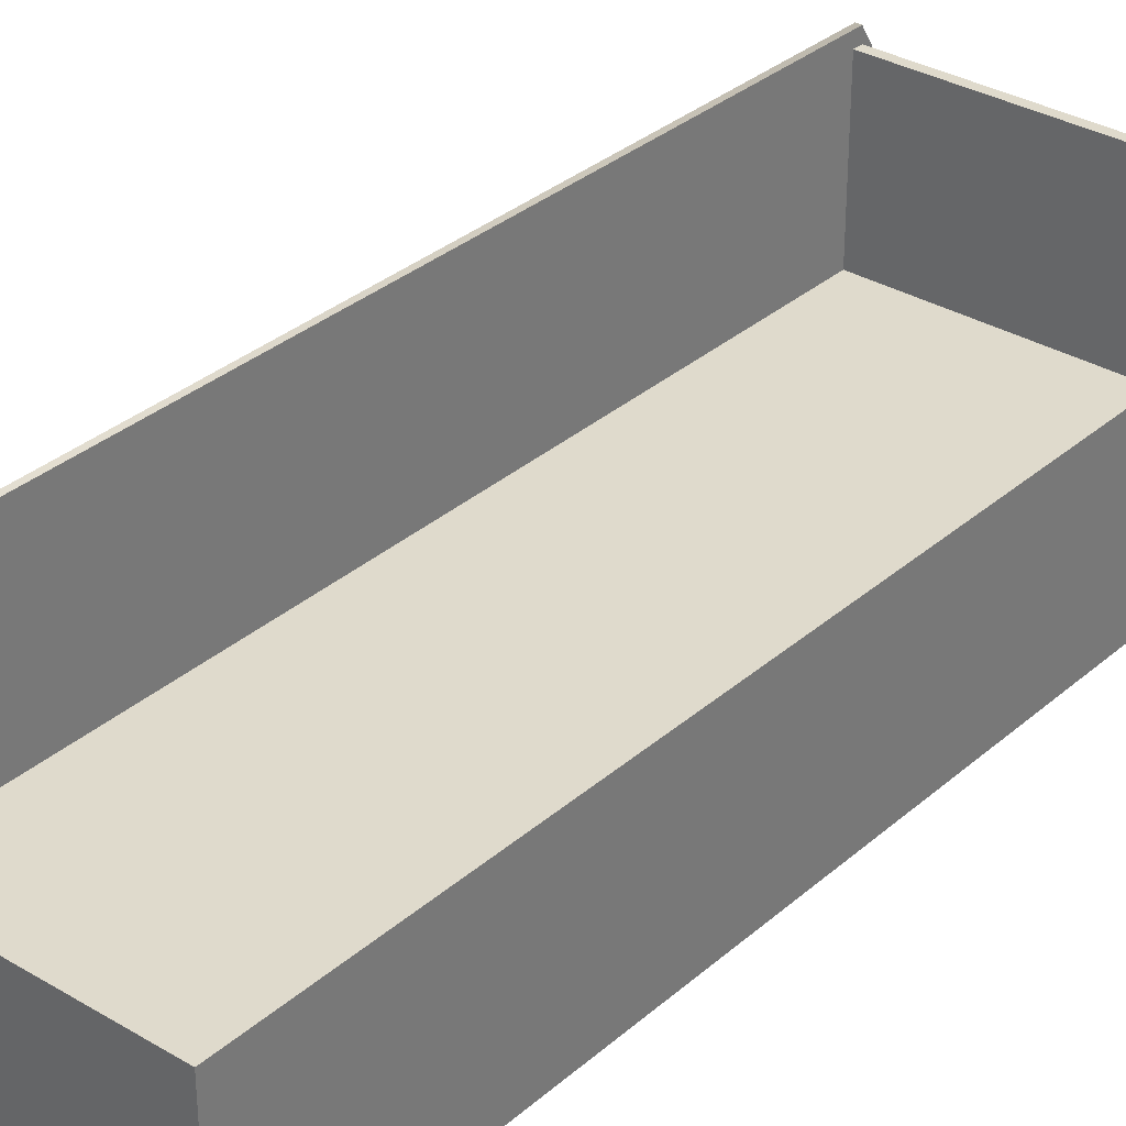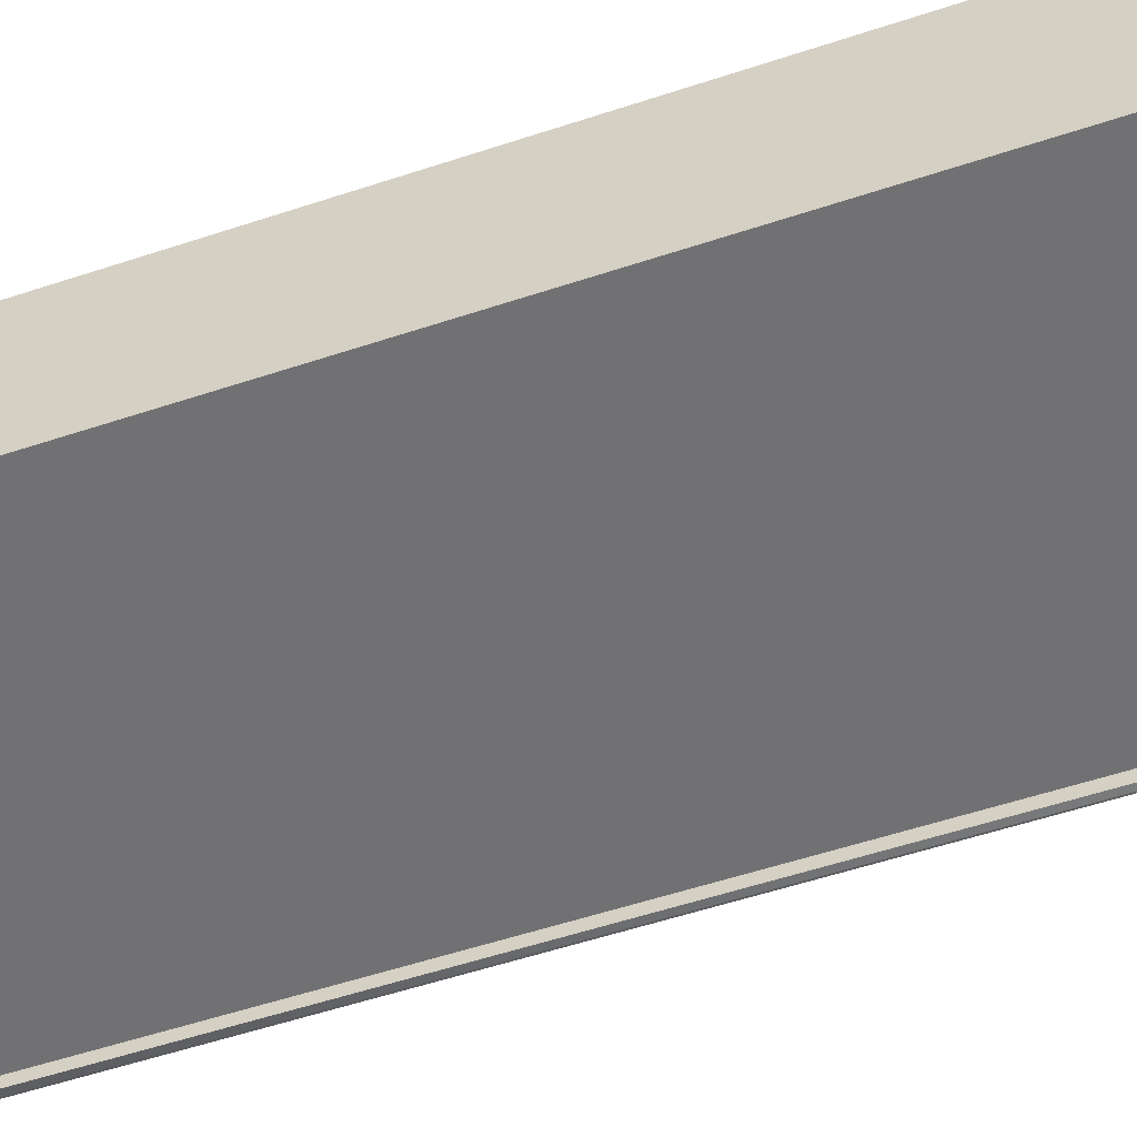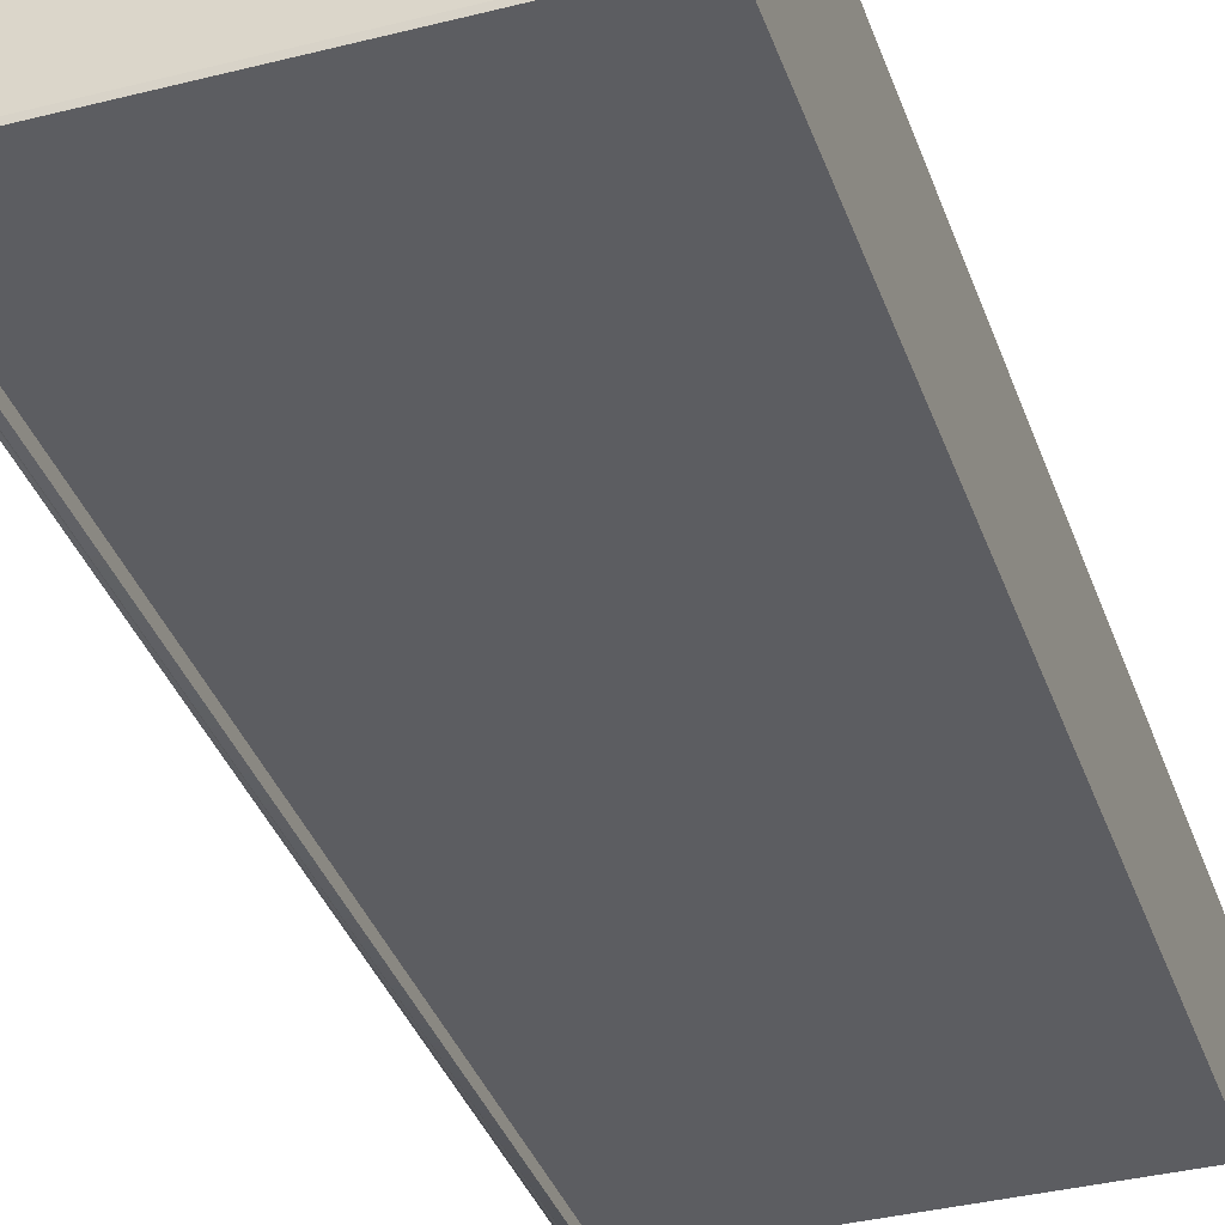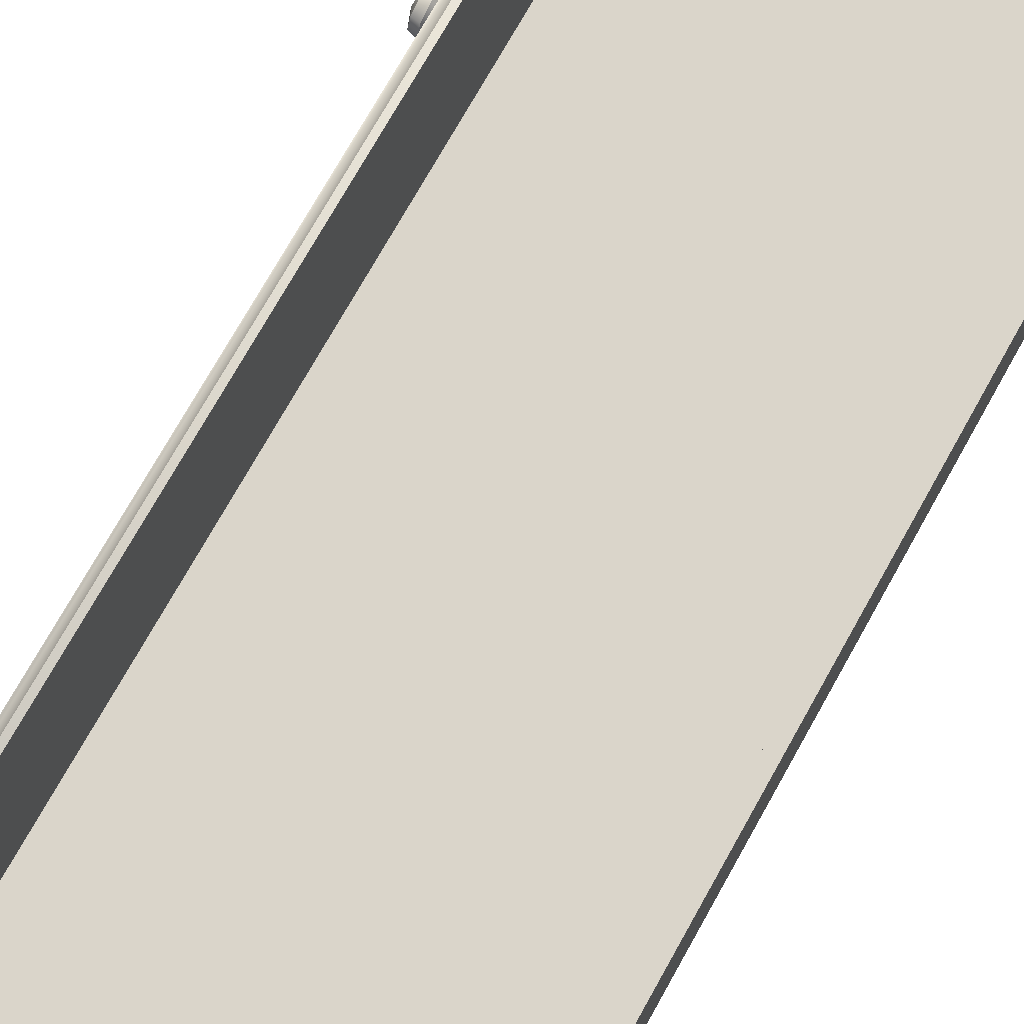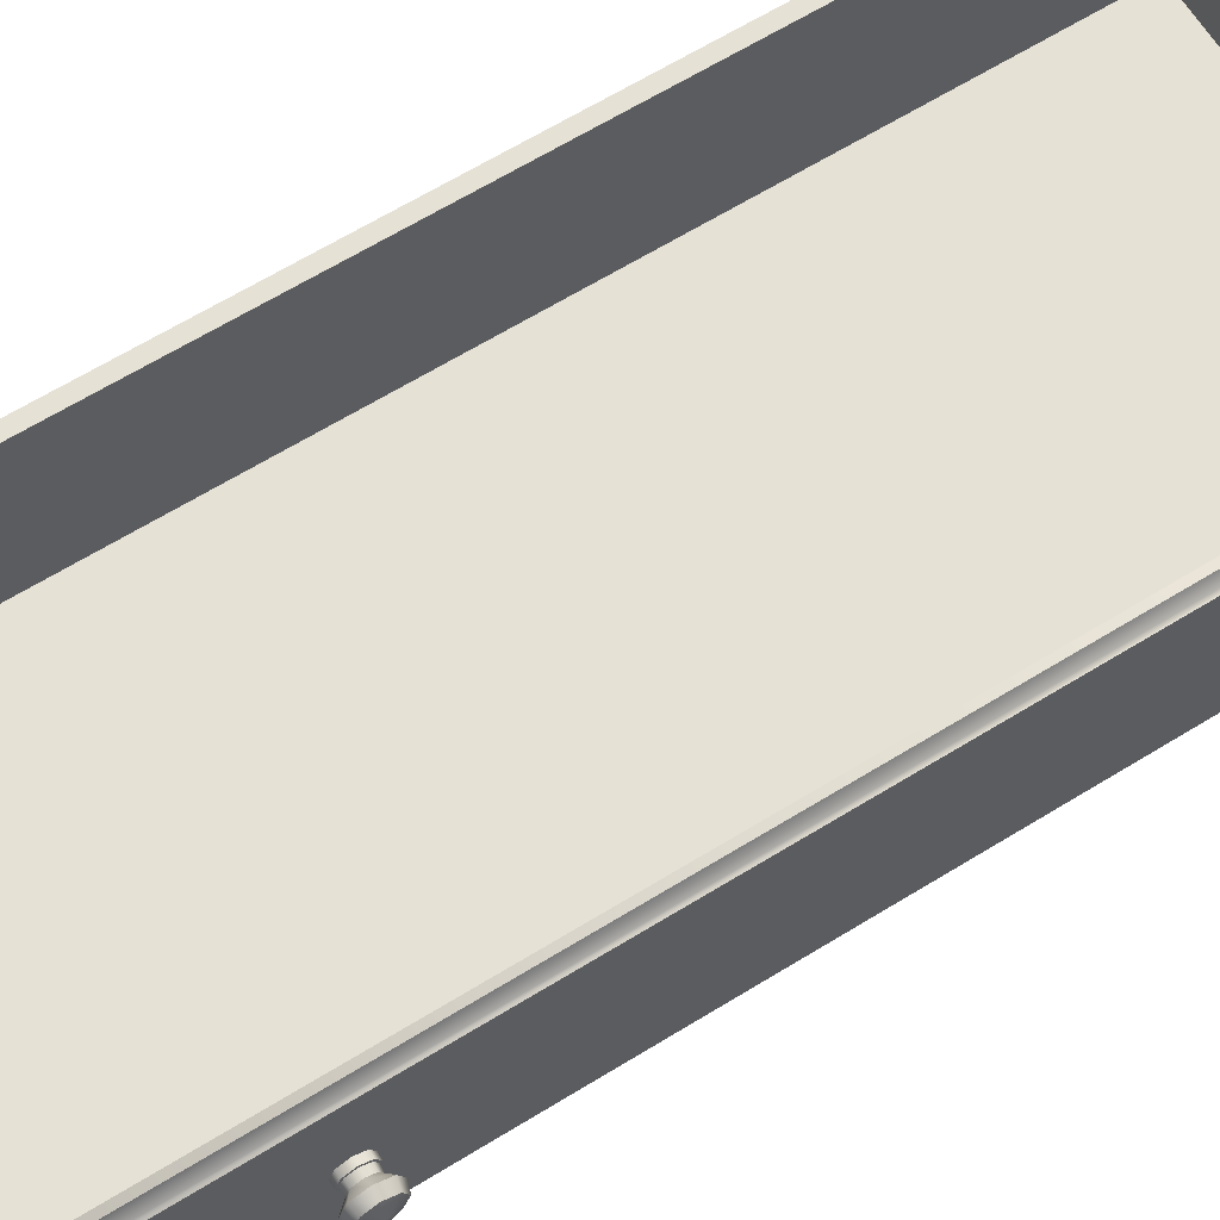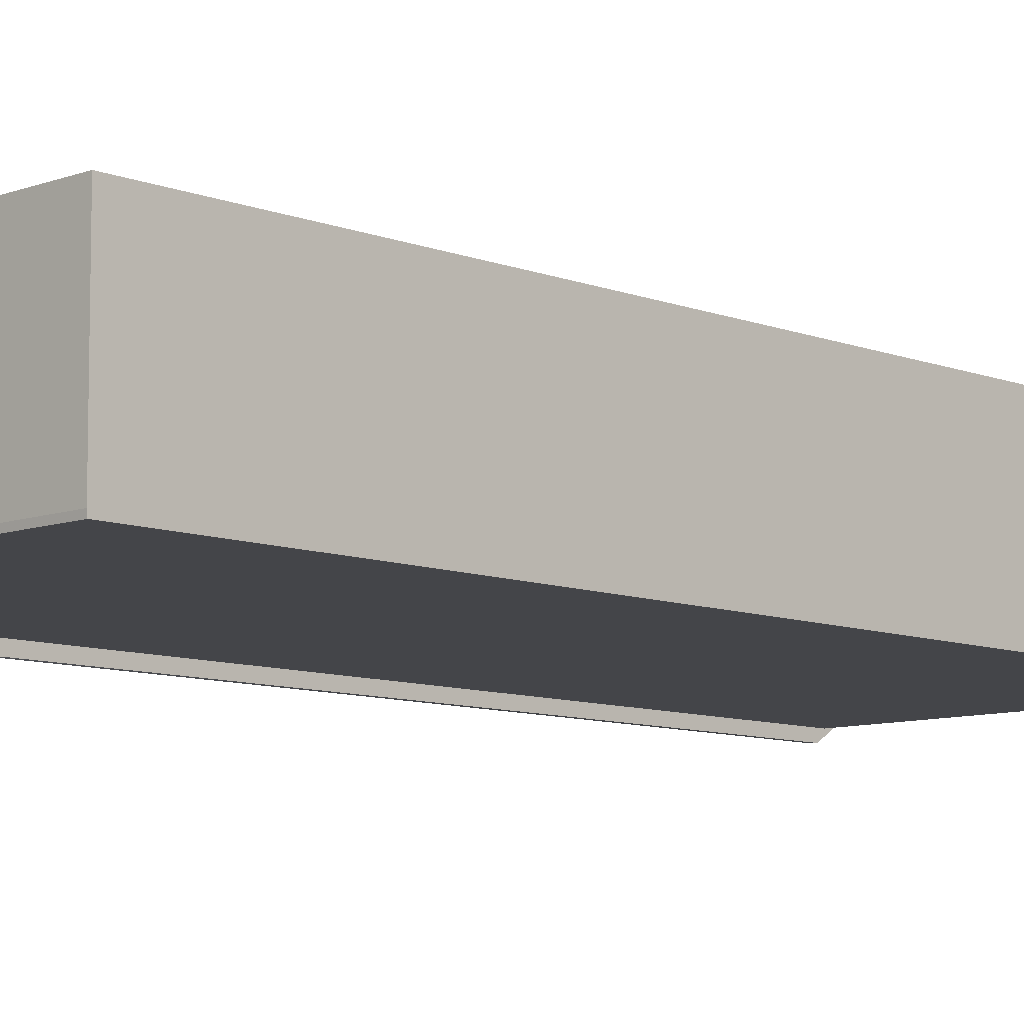
<metadata>
{"format":"obj","ext":"obj","renderer":"f3d","projection":"perspective","resolution":1024,"background":"white","views":[{"elev":32.5,"azim":-140.2,"up":"+Y"},{"elev":-55.3,"azim":-70.7,"up":"+Y"},{"elev":-36.6,"azim":-161.8,"up":"+Y"},{"elev":74.2,"azim":-150.7,"up":"+Y"},{"elev":64.7,"azim":58.2,"up":"+Y"},{"elev":-9.0,"azim":-135.9,"up":"+Y"}]}
</metadata>
<code>
v  0.4801 44.25 -29.64
v  0.4801 29.67 -29.73
v  0.4801 29.8 -124.7
v  0.4801 44.57 -124.7
v  -0.3548 28.19 -30.63
v  -0.3548 29.29 -28.91
v  -0.9048 29.29 -28.91
v  -0.9048 28.19 -30.63
v  -0.3548 44.29 -28.74
v  -0.9048 44.29 -28.74
v  -0.3548 46.01 -29.83
v  -0.9048 46.01 -29.83
v  -0.3548 46.16 -124
v  -0.9048 46.16 -124
v  -0.3548 44.83 -125.6
v  -0.9048 44.83 -125.6
v  -0.3548 29.54 -125.6
v  -0.9048 29.54 -125.6
v  -0.9048 28.21 -124
v  -0.3548 28.21 -124
v  0.1902 44.41 -124.9
v  0.1902 29.97 -124.9
v  0.1902 45.38 -123.8
v  0.1902 45.26 -30.25
v  0.1902 43.99 -29.44
v  0.1902 29.78 -29.57
v  0.1902 28.98 -30.86
v  0.1902 29 -123.8
v  0.4801 45.27 -123.9
v  0.4801 45.19 -30.21
v  0.4801 29.09 -30.67
v  0.4801 29.11 -123.9
v  -37.21 44.75 -123.8
v  -37.21 29.7 -123.7
v  -37.21 29.7 -30.79
v  -37.21 44.75 -30.75
v  3.545 37.04 -52.79
v  3.525 37.04 -53.15
v  3.525 37.3 -53.05
v  3.525 37.4 -52.79
v  3.525 37.3 -52.54
v  3.525 37.04 -52.43
v  3.525 36.79 -52.54
v  3.525 36.68 -52.79
v  3.525 36.79 -53.05
v  3.081 37.04 -54.32
v  3.081 38.12 -53.87
v  3.081 38.57 -52.79
v  3.081 38.12 -51.71
v  3.081 37.04 -51.26
v  3.081 35.96 -51.71
v  3.081 35.51 -52.79
v  3.081 35.96 -53.87
v  2.296 37.04 -54.6
v  2.296 38.32 -54.07
v  2.296 38.85 -52.79
v  2.296 38.32 -51.52
v  2.296 37.04 -50.99
v  2.296 35.77 -51.52
v  2.296 35.24 -52.79
v  2.296 35.77 -54.07
v  1.037 36.15 -53.68
v  0.5092 36.15 -53.68
v  0.5092 37.04 -54.05
v  1.037 37.04 -54.05
v  1.037 35.78 -52.79
v  0.5092 35.78 -52.79
v  1.037 36.15 -51.9
v  0.5092 36.15 -51.9
v  1.037 37.04 -51.53
v  0.5092 37.04 -51.53
v  1.037 37.93 -51.9
v  0.5092 37.93 -51.9
v  1.037 38.3 -52.79
v  0.5092 38.3 -52.79
v  1.037 37.93 -53.68
v  0.5092 37.93 -53.68
v  1.593 37.76 -53.51
v  1.593 37.04 -53.81
v  1.593 38.06 -52.79
v  1.593 37.76 -52.07
v  1.593 37.04 -51.77
v  1.593 36.32 -52.07
v  1.593 36.02 -52.79
v  1.593 36.32 -53.51
v  1.055 37.04 -53.88
v  1.055 37.81 -53.56
v  1.055 36.27 -53.56
v  1.055 35.96 -52.79
v  1.055 36.27 -52.02
v  1.055 37.04 -51.71
v  1.055 37.81 -52.02
v  1.055 38.13 -52.79
v  -36.08 29.23 -30.84
v  -37.21 29.23 -30.84
v  -37.21 29.23 -123.7
v  -36.08 29.23 -123.7
v  -36.08 29.7 -29.88
v  -37.21 29.7 -29.88
v  -37.21 29.23 -29.93
v  -36.08 29.23 -29.93
v  -36.08 44.75 -123.8
v  -36.08 44.75 -30.75
v  -36.08 29.7 -124.7
v  -37.21 29.7 -124.7
v  -37.21 44.75 -124.7
v  -36.08 44.75 -124.7
v  -36.08 29.7 -30.79
v  -36.08 29.7 -123.7
v  -37.21 29.23 -124.6
v  -36.08 29.23 -124.6
v  -37.21 44.75 -29.83
v  -36.08 44.75 -29.83
v  -0.9617 44.75 -29.83
v  -0.9617 29.7 -29.88
v  -0.9617 29.7 -30.79
v  -0.9617 44.75 -30.75
v  -0.9617 29.23 -124.6
v  -0.9617 29.7 -124.7
v  -0.9617 29.7 -123.7
v  -0.9617 29.23 -123.7
v  -0.9617 29.23 -30.84
v  -0.9617 29.23 -29.93
v  -0.9617 44.75 -124.7
v  -0.9617 44.75 -123.8
v  3.526 36.54 -103.9
v  3.506 36.54 -104.3
v  3.506 36.79 -104.1
v  3.506 36.9 -103.9
v  3.506 36.79 -103.6
v  3.506 36.54 -103.5
v  3.506 36.28 -103.6
v  3.506 36.18 -103.9
v  3.506 36.28 -104.1
v  3.061 36.54 -105.4
v  3.061 37.62 -105
v  3.061 38.07 -103.9
v  3.061 37.62 -102.8
v  3.061 36.54 -102.4
v  3.061 35.46 -102.8
v  3.061 35.01 -103.9
v  3.061 35.46 -105
v  2.276 36.54 -105.7
v  2.276 37.81 -105.2
v  2.276 38.34 -103.9
v  2.276 37.81 -102.6
v  2.276 36.54 -102.1
v  2.276 35.26 -102.6
v  2.276 34.73 -103.9
v  2.276 35.26 -105.2
v  1.017 35.65 -104.8
v  0.4898 35.65 -104.8
v  0.4898 36.54 -105.2
v  1.017 36.54 -105.2
v  1.017 35.28 -103.9
v  0.4898 35.28 -103.9
v  1.017 35.65 -103
v  0.4898 35.65 -103
v  1.017 36.54 -102.6
v  0.4898 36.54 -102.6
v  1.017 37.43 -103
v  0.4898 37.43 -103
v  1.017 37.8 -103.9
v  0.4898 37.8 -103.9
v  1.017 37.43 -104.8
v  0.4898 37.43 -104.8
v  1.574 37.26 -104.6
v  1.574 36.54 -104.9
v  1.574 37.56 -103.9
v  1.574 37.26 -103.2
v  1.574 36.54 -102.9
v  1.574 35.82 -103.2
v  1.574 35.52 -103.9
v  1.574 35.82 -104.6
v  1.036 36.54 -105
v  1.036 37.31 -104.7
v  1.036 35.77 -104.7
v  1.036 35.45 -103.9
v  1.036 35.77 -103.1
v  1.036 36.54 -102.8
v  1.036 37.31 -103.1
v  1.036 37.62 -103.9
g M_Cabinet_Draw_03
f 1 2 3 4
f 5 6 7 8
f 7 6 9 10
f 9 11 12 10
f 12 11 13 14
f 13 15 16 14
f 16 15 17 18
f 19 20 5 8
f 19 18 17 20
f 17 15 21 22
f 21 15 13 23
f 13 11 24 23
f 24 11 9 25
f 26 25 9 6
f 26 6 5 27
f 28 27 5 20
f 28 20 17 22
f 4 21 23 29
f 29 23 24 30
f 30 24 25 1
f 1 25 26 2
f 2 26 27 31
f 32 28 22 3
f 31 27 28 32
f 22 21 4 3
f 7 10 16 18
f 12 14 16 10
f 19 8 7 18
f 33 34 35 36
f 37 38 39
f 37 39 40
f 37 40 41
f 37 41 42
f 37 42 43
f 37 43 44
f 37 44 45
f 37 45 38
f 38 46 47 39
f 39 47 48 40
f 40 48 49 41
f 41 49 50 42
f 42 50 51 43
f 43 51 52 44
f 44 52 53 45
f 45 53 46 38
f 46 54 55 47
f 47 55 56 48
f 48 56 57 49
f 49 57 58 50
f 50 58 59 51
f 51 59 60 52
f 52 60 61 53
f 53 61 54 46
f 62 63 64 65
f 66 67 63 62
f 68 69 67 66
f 70 71 69 68
f 72 73 71 70
f 74 75 73 72
f 76 77 75 74
f 65 64 77 76
f 78 55 54 79
f 80 56 55 78
f 81 57 56 80
f 82 58 57 81
f 83 59 58 82
f 84 60 59 83
f 85 61 60 84
f 79 54 61 85
f 78 79 86 87
f 79 85 88 86
f 85 84 89 88
f 84 83 90 89
f 83 82 91 90
f 82 81 92 91
f 81 80 93 92
f 80 78 87 93
f 86 88 62 65
f 88 89 66 62
f 89 90 68 66
f 90 91 70 68
f 91 92 72 70
f 92 93 74 72
f 93 87 76 74
f 87 86 65 76
f 29 30 1 4
f 31 32 3 2
f 94 95 96 97
f 98 99 100 101
f 102 33 36 103
f 104 105 106 107
f 103 108 109 102
f 106 105 34 33
f 100 99 35 95
f 101 100 95 94
f 110 111 97 96
f 107 106 33 102
f 112 113 103 36
f 114 115 116 117
f 118 119 120 121
f 96 95 35 34
f 113 112 99 98
f 111 110 105 104
f 122 121 120 116
f 110 96 34 105
f 112 36 35 99
f 123 122 116 115
f 124 125 120 119
f 97 111 118 121
f 111 104 119 118
f 104 107 124 119
f 107 102 125 124
f 102 109 120 125
f 109 108 116 120
f 108 103 117 116
f 103 113 114 117
f 113 98 115 114
f 98 101 123 115
f 101 94 122 123
f 94 97 121 122
f 126 127 128
f 126 128 129
f 126 129 130
f 126 130 131
f 126 131 132
f 126 132 133
f 126 133 134
f 126 134 127
f 127 135 136 128
f 128 136 137 129
f 129 137 138 130
f 130 138 139 131
f 131 139 140 132
f 132 140 141 133
f 133 141 142 134
f 134 142 135 127
f 135 143 144 136
f 136 144 145 137
f 137 145 146 138
f 138 146 147 139
f 139 147 148 140
f 140 148 149 141
f 141 149 150 142
f 142 150 143 135
f 151 152 153 154
f 155 156 152 151
f 157 158 156 155
f 159 160 158 157
f 161 162 160 159
f 163 164 162 161
f 165 166 164 163
f 154 153 166 165
f 167 144 143 168
f 169 145 144 167
f 170 146 145 169
f 171 147 146 170
f 172 148 147 171
f 173 149 148 172
f 174 150 149 173
f 168 143 150 174
f 167 168 175 176
f 168 174 177 175
f 174 173 178 177
f 173 172 179 178
f 172 171 180 179
f 171 170 181 180
f 170 169 182 181
f 169 167 176 182
f 175 177 151 154
f 177 178 155 151
f 178 179 157 155
f 179 180 159 157
f 180 181 161 159
f 181 182 163 161
f 182 176 165 163
f 176 175 154 165

</code>
